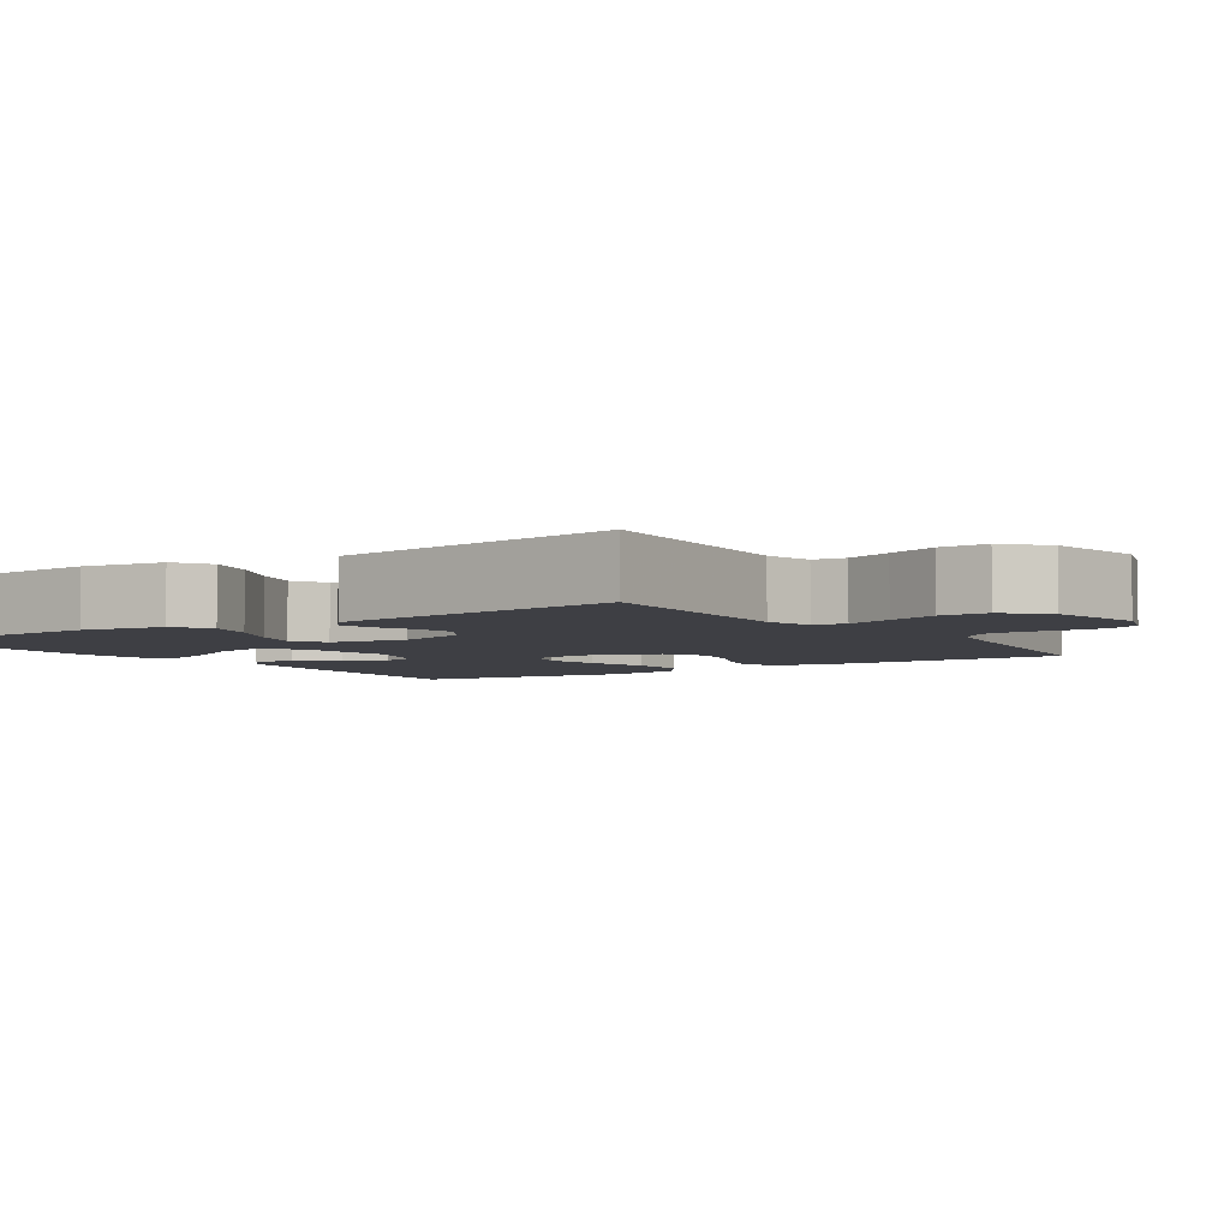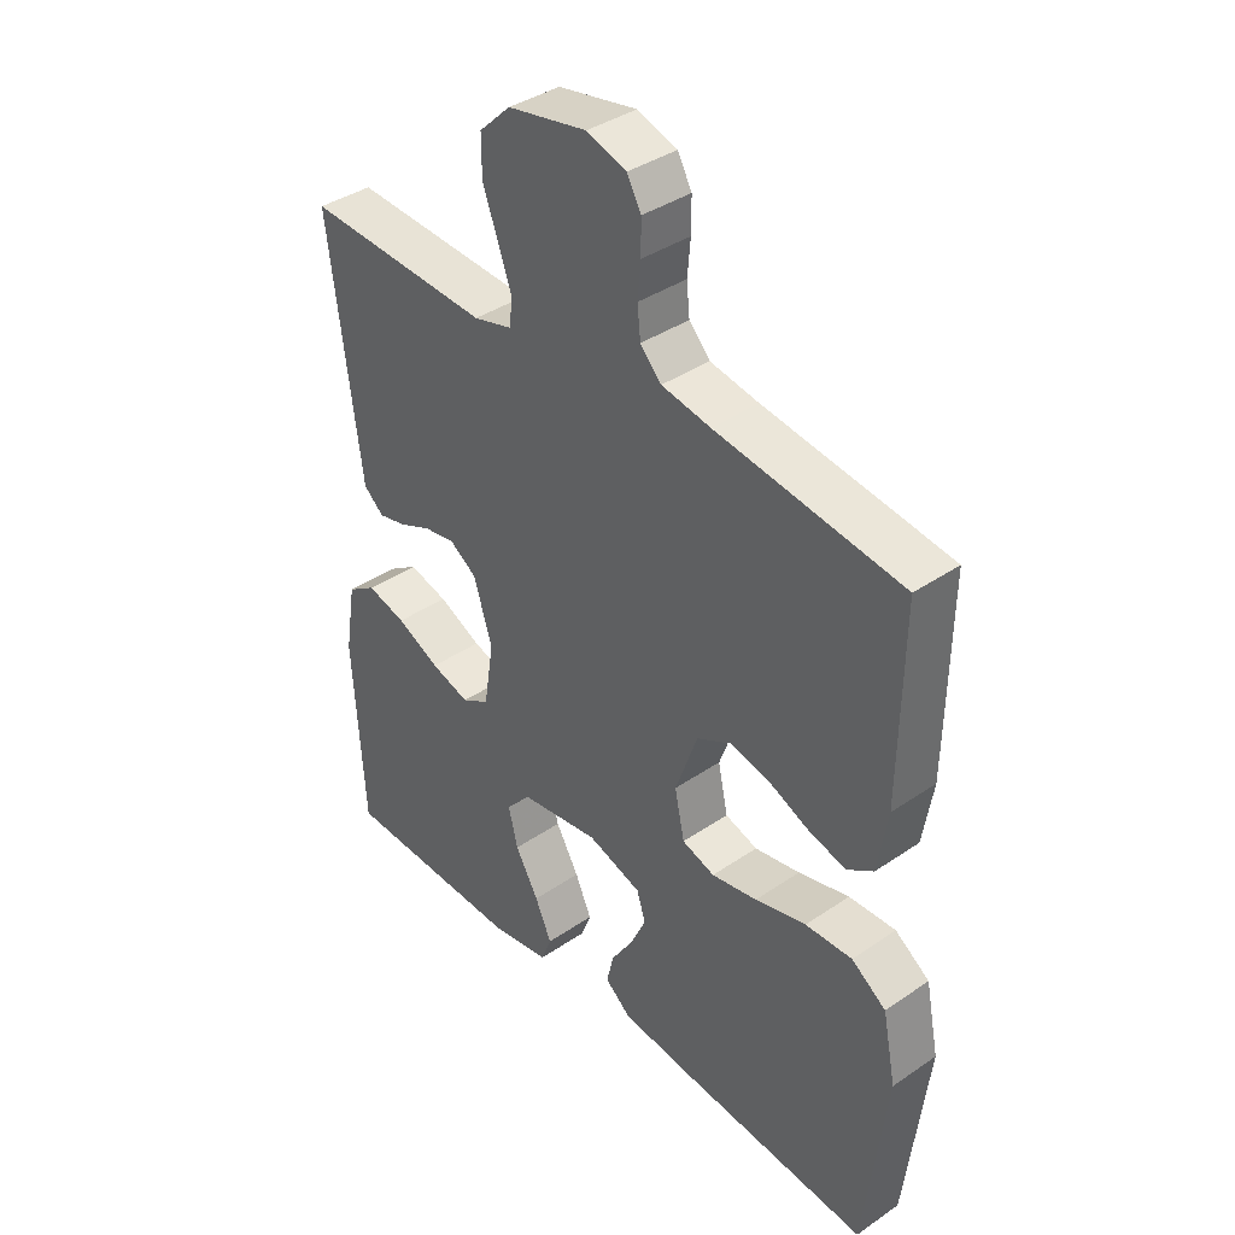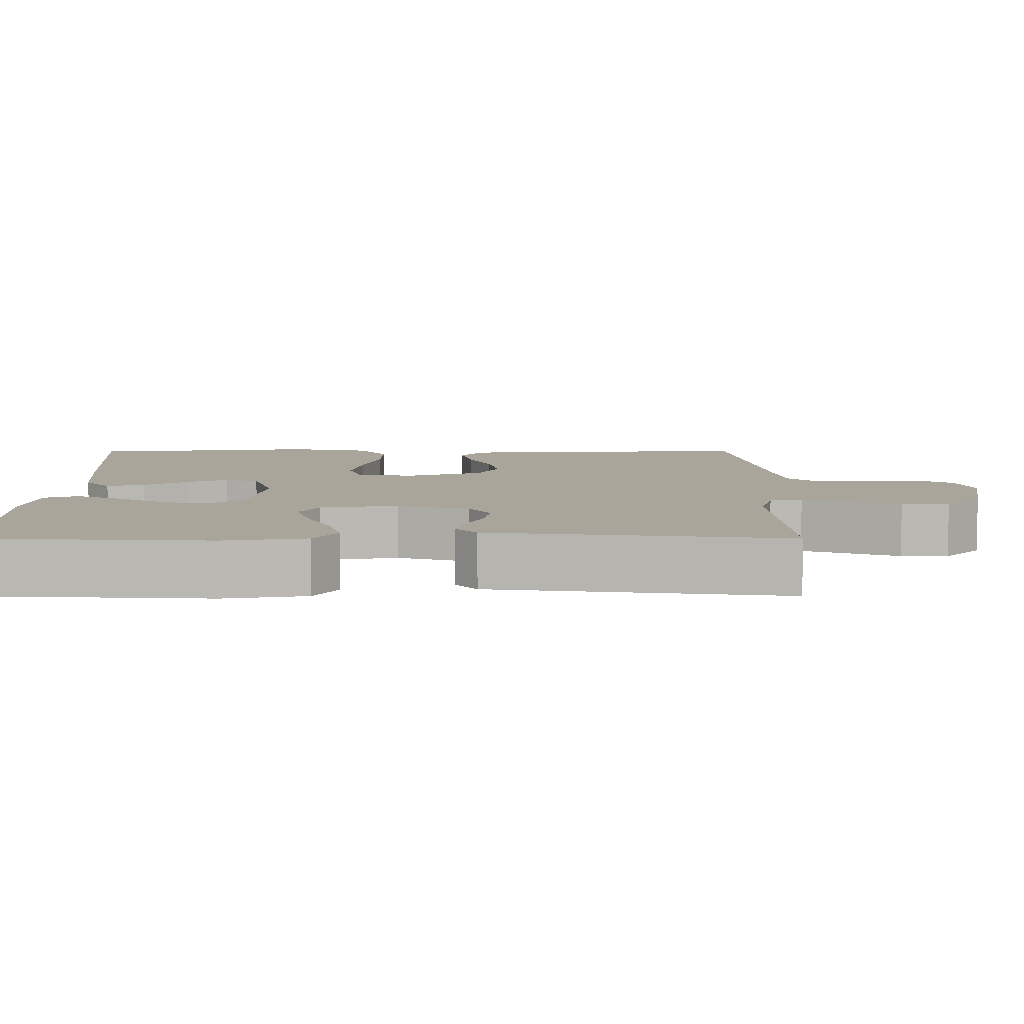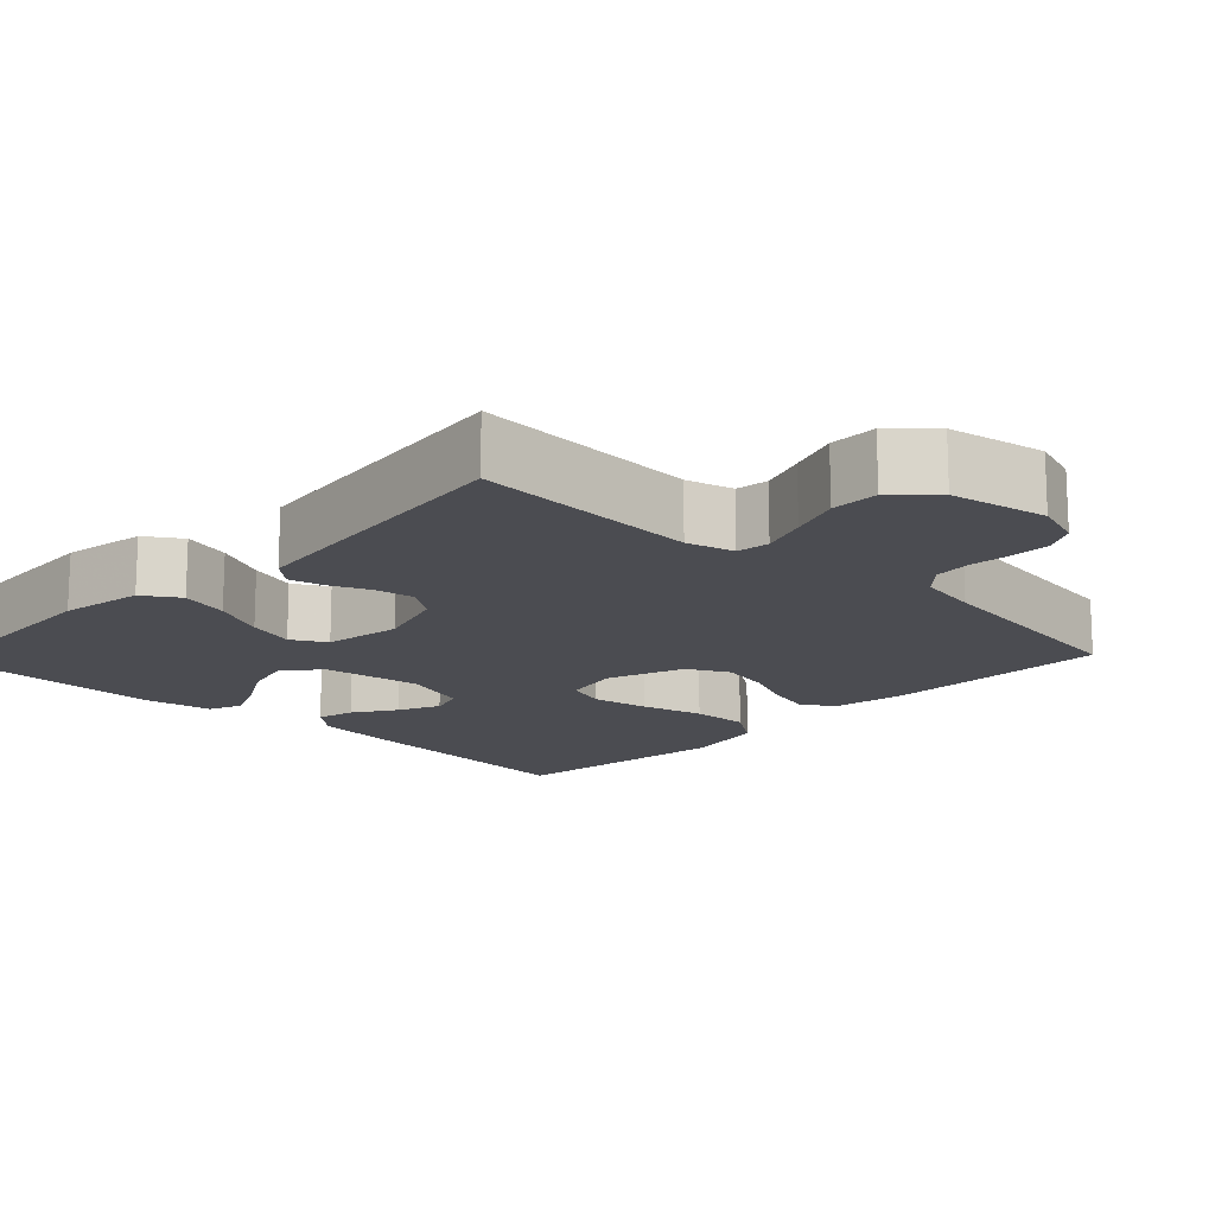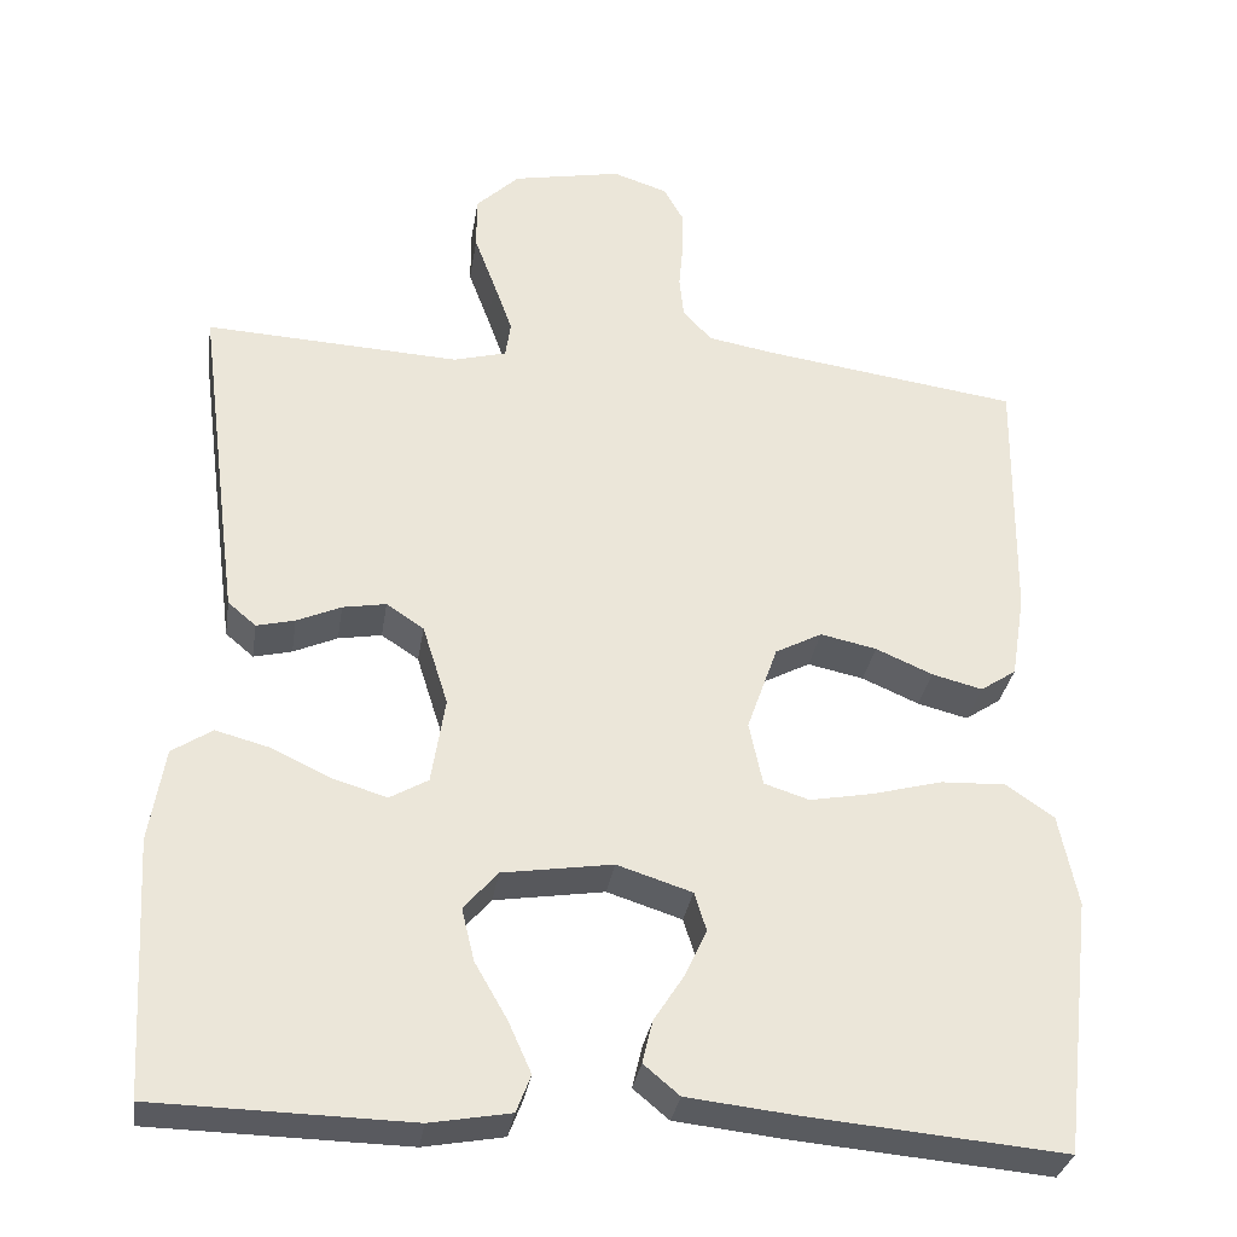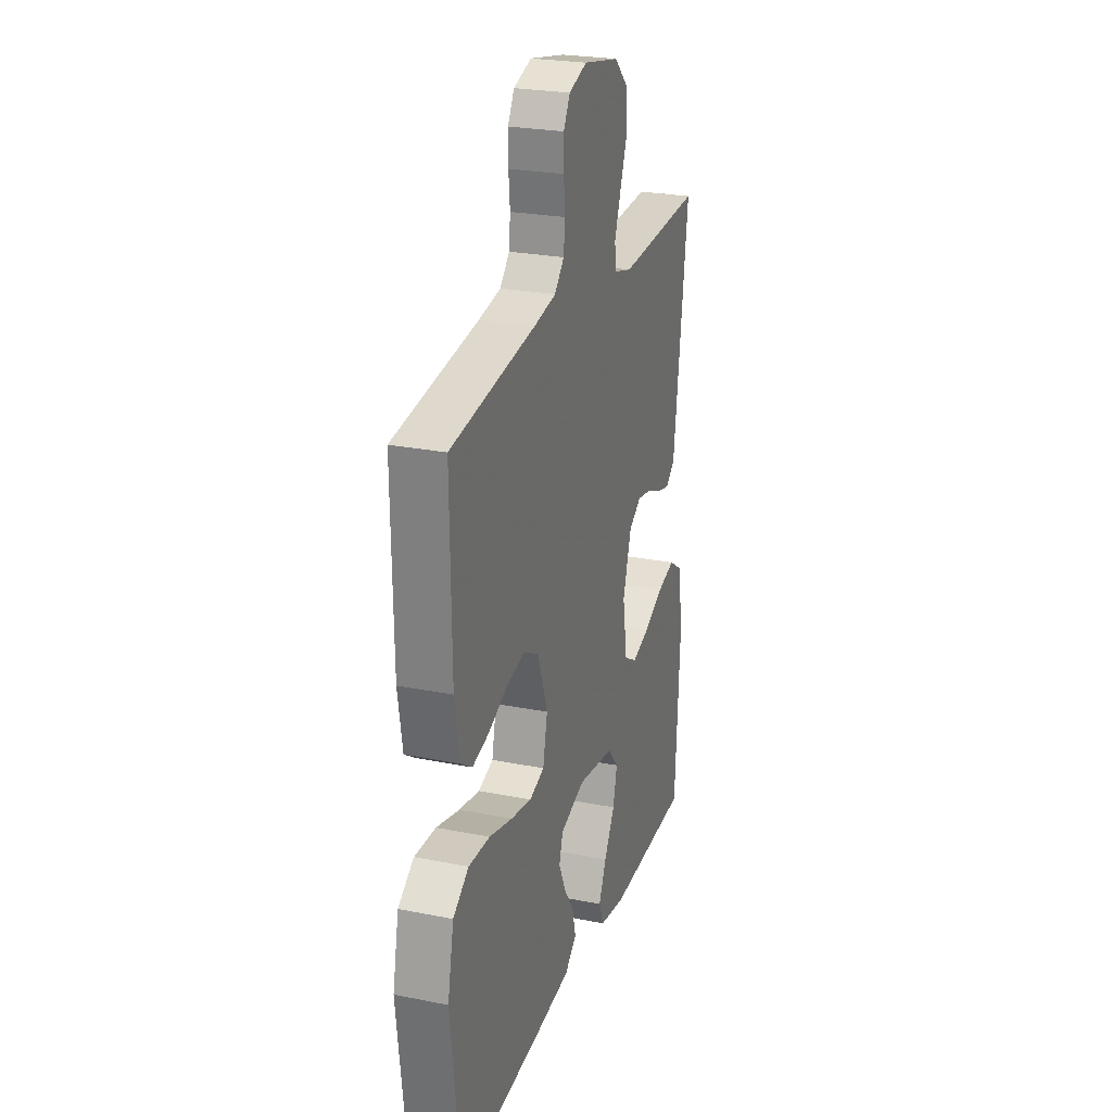
<metadata>
{"format":"obj","ext":"obj","renderer":"f3d","projection":"perspective","resolution":1024,"background":"white","views":[{"elev":-4.4,"azim":-56.1,"up":"+Y"},{"elev":38.7,"azim":49.3,"up":"+Z"},{"elev":7.5,"azim":-90.1,"up":"+Y"},{"elev":-15.4,"azim":-44.0,"up":"+Y"},{"elev":-31.7,"azim":-8.8,"up":"+Z"},{"elev":25.1,"azim":107.9,"up":"+Z"}]}
</metadata>
<code>
v -0.5 0.07 -0.5
v -0.517 0.07 -0.2
v -0.499 0.07 -0.09
v -0.452 0.07 -0.059
v -0.388 0.07 -0.076
v -0.318 0.07 -0.109
v -0.255 0.07 -0.128
v -0.21 0.07 -0.102
v -0.194 0.07 0
v -0.224 0.07 0.095
v -0.268 0.07 0.124
v -0.319 0.07 0.115
v -0.371 0.07 0.092
v -0.416 0.07 0.081
v -0.449 0.07 0.109
v -0.461 0.07 0.2
v -0.5 0.07 0.5
v -0.2 0.07 0.485
v -0.138 0.07 0.502
v -0.132 0.07 0.545
v -0.154 0.07 0.606
v -0.179 0.07 0.673
v -0.179 0.07 0.736
v -0.128 0.07 0.785
v 0 0.07 0.81
v 0.064 0.07 0.789
v 0.087 0.07 0.748
v 0.087 0.07 0.696
v 0.082 0.07 0.641
v 0.087 0.07 0.592
v 0.121 0.07 0.556
v 0.2 0.07 0.542
v 0.5 0.07 0.5
v 0.496 0.07 0.2
v 0.48 0.07 0.101
v 0.438 0.07 0.073
v 0.379 0.07 0.088
v 0.312 0.07 0.117
v 0.246 0.07 0.131
v 0.191 0.07 0.102
v 0.155 0.07 0
v 0.171 0.07 -0.075
v 0.224 0.07 -0.092
v 0.298 0.07 -0.078
v 0.381 0.07 -0.056
v 0.457 0.07 -0.053
v 0.513 0.07 -0.092
v 0.535 0.07 -0.2
v 0.5 0.07 -0.5
v 0.2 0.07 -0.474
v 0.071 0.07 -0.46
v 0.029 0.07 -0.425
v 0.041 0.07 -0.375
v 0.077 0.07 -0.319
v 0.102 0.07 -0.264
v 0.088 0.07 -0.219
v 0 0.07 -0.191
v -0.129 0.07 -0.211
v -0.169 0.07 -0.257
v -0.154 0.07 -0.319
v -0.116 0.07 -0.385
v -0.089 0.07 -0.445
v -0.106 0.07 -0.489
v -0.2 0.07 -0.506
v -0.5 0 -0.5
v -0.517 0 -0.2
v -0.499 0 -0.09
v -0.452 0 -0.059
v -0.388 0 -0.076
v -0.318 0 -0.109
v -0.255 0 -0.128
v -0.21 0 -0.102
v -0.194 0 0
v -0.224 0 0.095
v -0.268 0 0.124
v -0.319 0 0.115
v -0.371 0 0.092
v -0.416 0 0.081
v -0.449 0 0.109
v -0.461 0 0.2
v -0.5 0 0.5
v -0.2 0 0.485
v -0.138 0 0.502
v -0.132 0 0.545
v -0.154 0 0.606
v -0.179 0 0.673
v -0.179 0 0.736
v -0.128 0 0.785
v 0 0 0.81
v 0.064 0 0.789
v 0.087 0 0.748
v 0.087 0 0.696
v 0.082 0 0.641
v 0.087 0 0.592
v 0.121 0 0.556
v 0.2 0 0.542
v 0.5 0 0.5
v 0.496 0 0.2
v 0.48 0 0.101
v 0.438 0 0.073
v 0.379 0 0.088
v 0.312 0 0.117
v 0.246 0 0.131
v 0.191 0 0.102
v 0.155 0 0
v 0.171 0 -0.075
v 0.224 0 -0.092
v 0.298 0 -0.078
v 0.381 0 -0.056
v 0.457 0 -0.053
v 0.513 0 -0.092
v 0.535 0 -0.2
v 0.5 0 -0.5
v 0.2 0 -0.474
v 0.071 0 -0.46
v 0.029 0 -0.425
v 0.041 0 -0.375
v 0.077 0 -0.319
v 0.102 0 -0.264
v 0.088 0 -0.219
v 0 0 -0.191
v -0.129 0 -0.211
v -0.169 0 -0.257
v -0.154 0 -0.319
v -0.116 0 -0.385
v -0.089 0 -0.445
v -0.106 0 -0.489
v -0.2 0 -0.506
f 60 61 62 63
f 60 63 64 1
f 51 52 53 54
f 51 54 55
f 50 51 55
f 49 50 55 56
f 47 48 49 56
f 44 45 46 47
f 43 44 47 56
f 35 36 37 38
f 35 38 39
f 32 33 34 35
f 31 32 35 39
f 30 31 39 40
f 26 27 28 29
f 26 29 30
f 25 26 30
f 21 22 23 24
f 20 21 24 25
f 19 20 25 30
f 15 16 17 18
f 15 18 19
f 12 13 14 15
f 11 12 15 19
f 10 11 19 30
f 3 4 5 6
f 3 6 7
f 2 3 7
f 59 60 1 2
f 58 59 2 7
f 57 58 7 8
f 42 43 56 57
f 41 42 57 8
f 40 41 8 9
f 9 10 30 40
f 127 126 125 124
f 65 128 127 124
f 118 117 116 115
f 119 118 115
f 119 115 114
f 120 119 114 113
f 120 113 112 111
f 111 110 109 108
f 120 111 108 107
f 102 101 100 99
f 103 102 99
f 99 98 97 96
f 103 99 96 95
f 104 103 95 94
f 93 92 91 90
f 94 93 90
f 94 90 89
f 88 87 86 85
f 89 88 85 84
f 94 89 84 83
f 82 81 80 79
f 83 82 79
f 79 78 77 76
f 83 79 76 75
f 94 83 75 74
f 70 69 68 67
f 71 70 67
f 71 67 66
f 66 65 124 123
f 71 66 123 122
f 72 71 122 121
f 121 120 107 106
f 72 121 106 105
f 73 72 105 104
f 104 94 74 73
f 1 65 66 2
f 2 66 67 3
f 3 67 68 4
f 4 68 69 5
f 5 69 70 6
f 6 70 71 7
f 7 71 72 8
f 8 72 73 9
f 9 73 74 10
f 10 74 75 11
f 11 75 76 12
f 12 76 77 13
f 13 77 78 14
f 14 78 79 15
f 15 79 80 16
f 16 80 81 17
f 17 81 82 18
f 18 82 83 19
f 19 83 84 20
f 20 84 85 21
f 21 85 86 22
f 22 86 87 23
f 23 87 88 24
f 24 88 89 25
f 25 89 90 26
f 26 90 91 27
f 27 91 92 28
f 28 92 93 29
f 29 93 94 30
f 30 94 95 31
f 31 95 96 32
f 32 96 97 33
f 33 97 98 34
f 34 98 99 35
f 35 99 100 36
f 36 100 101 37
f 37 101 102 38
f 38 102 103 39
f 39 103 104 40
f 40 104 105 41
f 41 105 106 42
f 42 106 107 43
f 43 107 108 44
f 44 108 109 45
f 45 109 110 46
f 46 110 111 47
f 47 111 112 48
f 48 112 113 49
f 49 113 114 50
f 50 114 115 51
f 51 115 116 52
f 52 116 117 53
f 53 117 118 54
f 54 118 119 55
f 55 119 120 56
f 56 120 121 57
f 57 121 122 58
f 58 122 123 59
f 59 123 124 60
f 60 124 125 61
f 61 125 126 62
f 62 126 127 63
f 63 127 128 64
f 64 128 65 1

</code>
